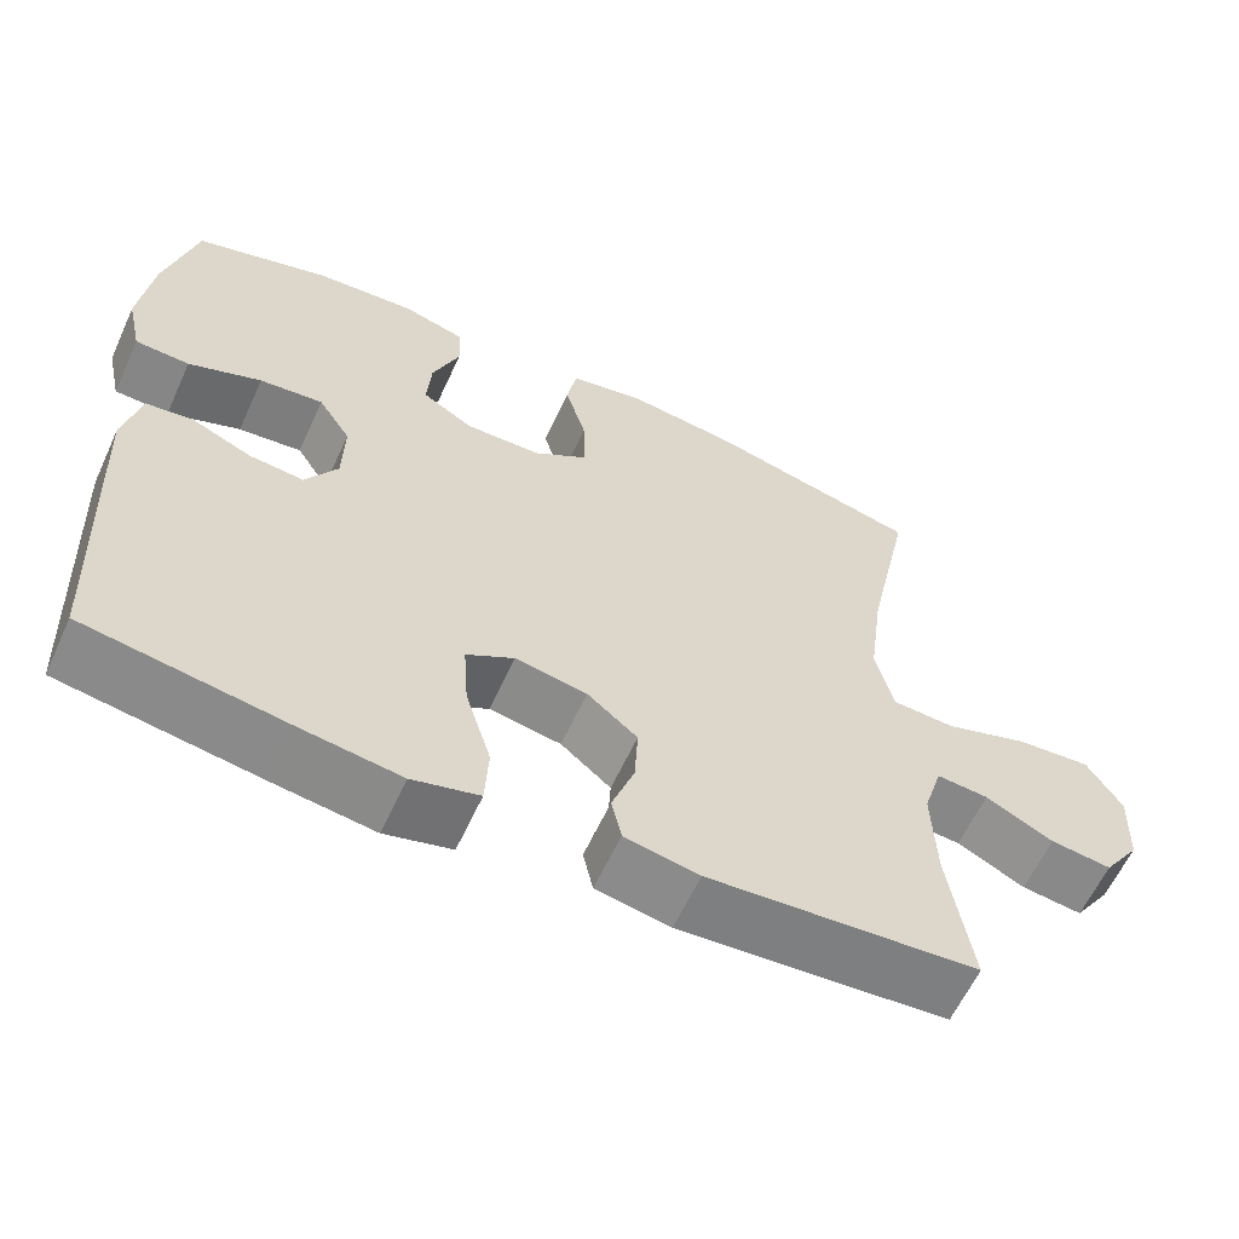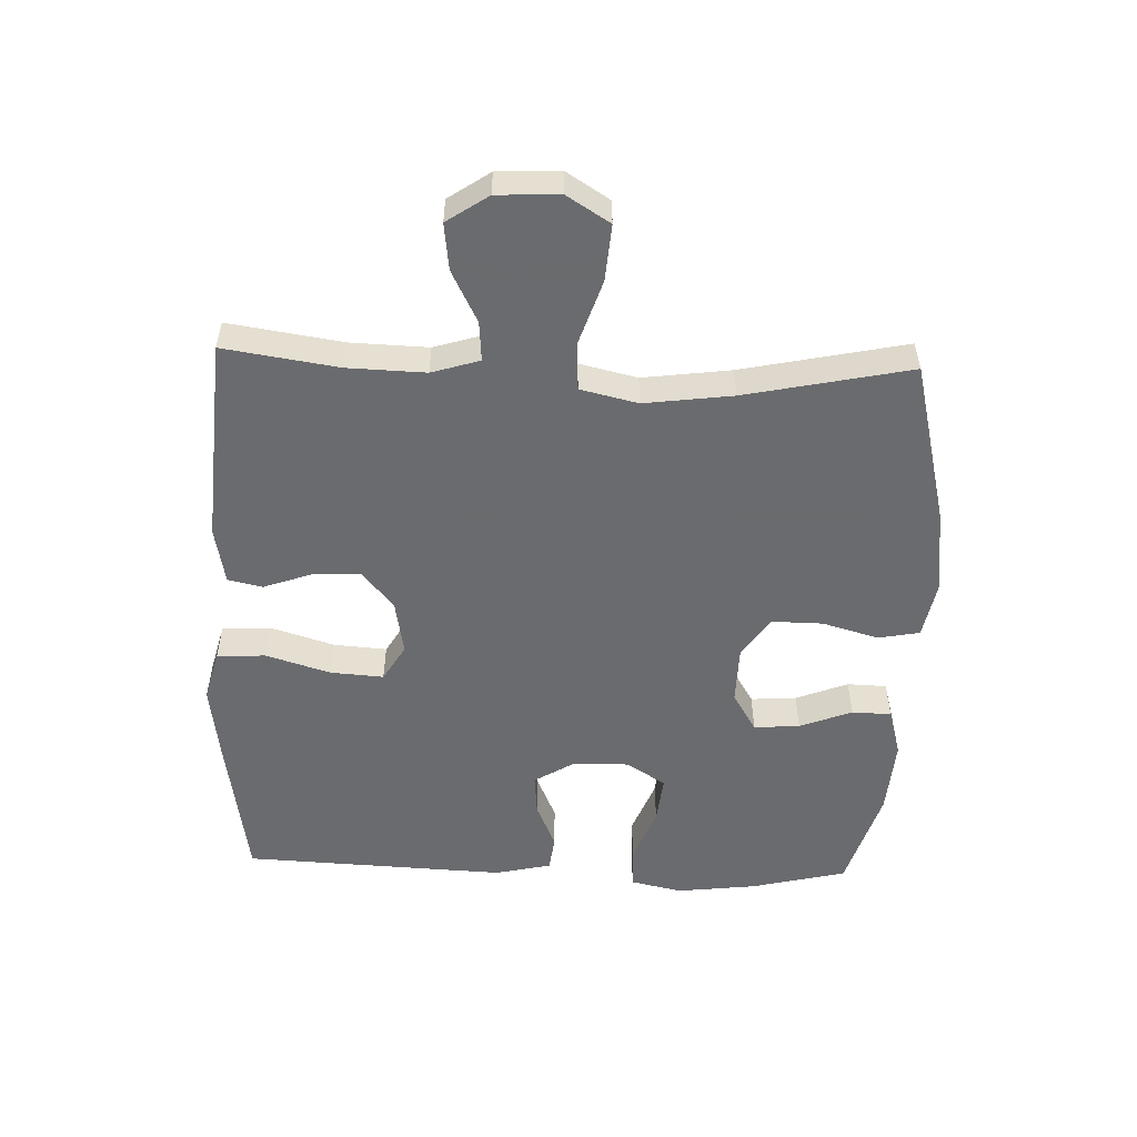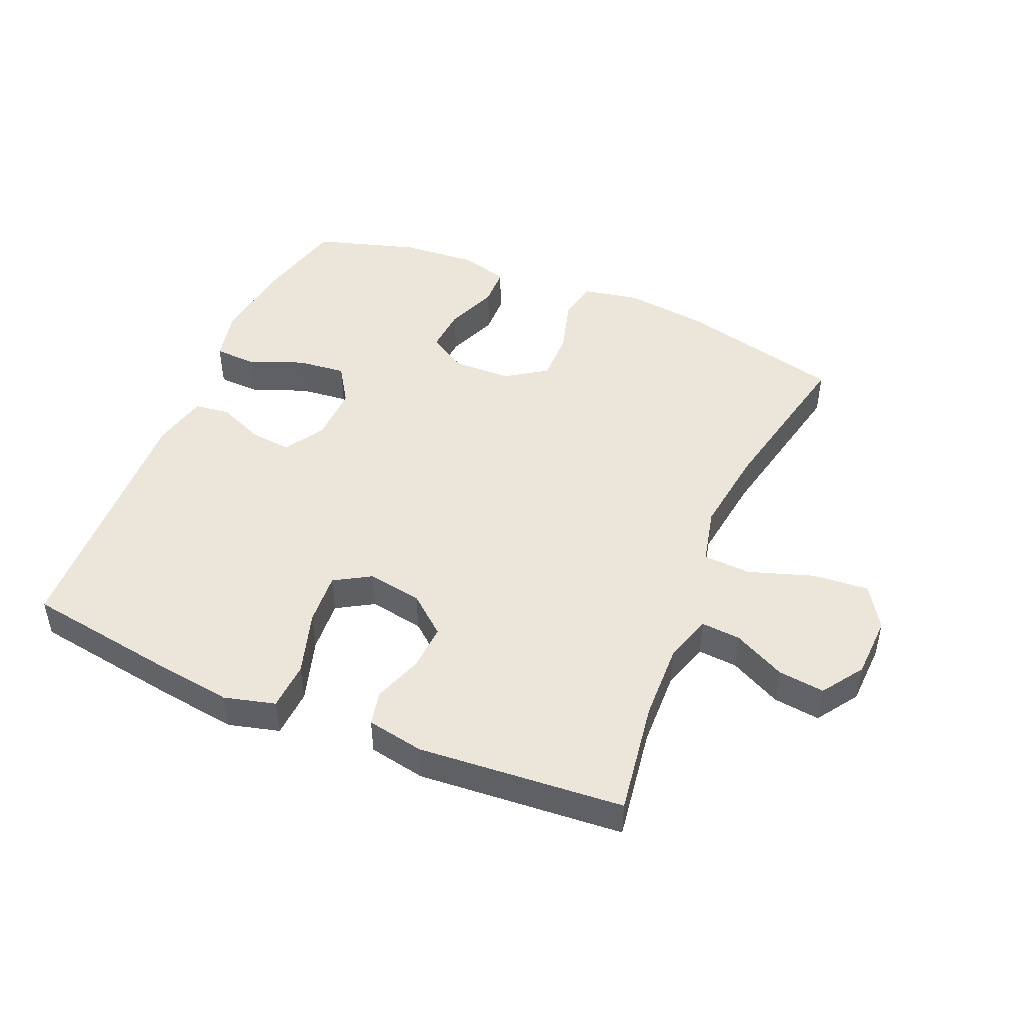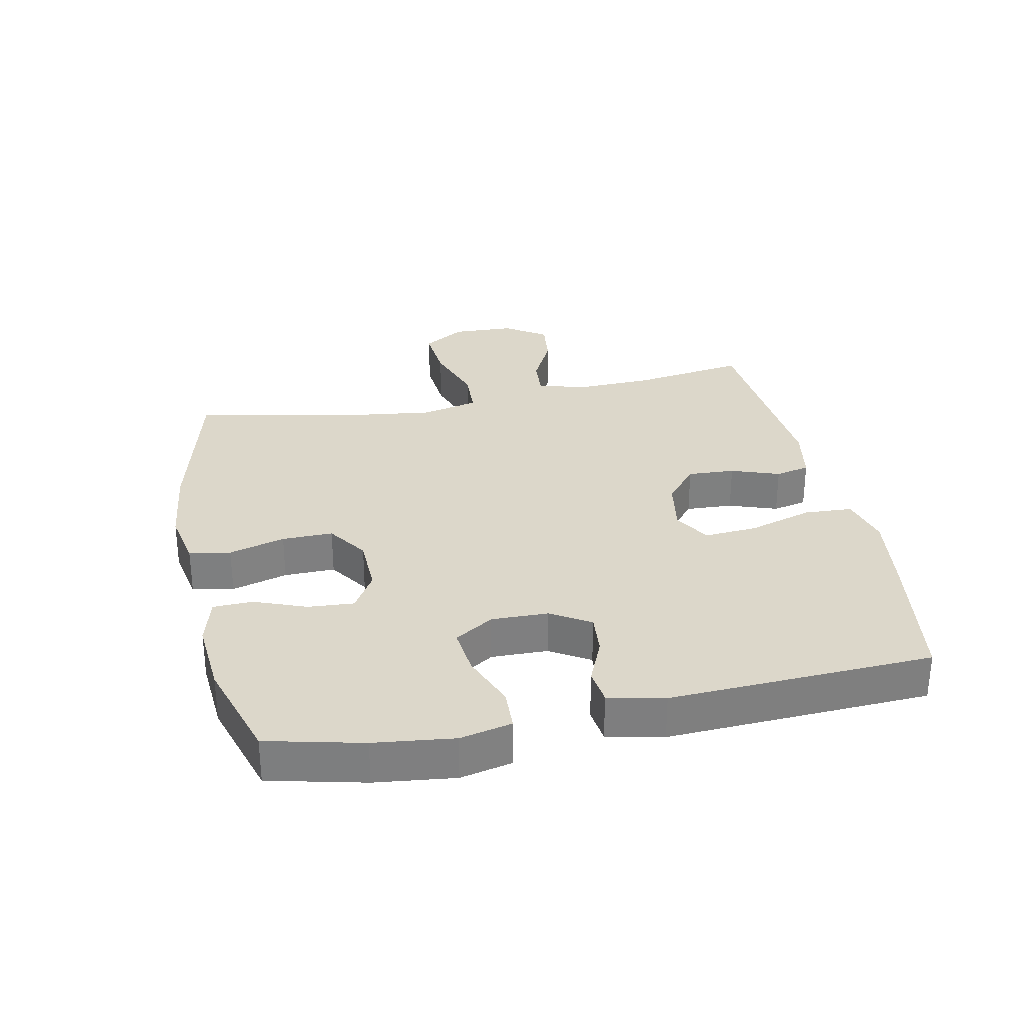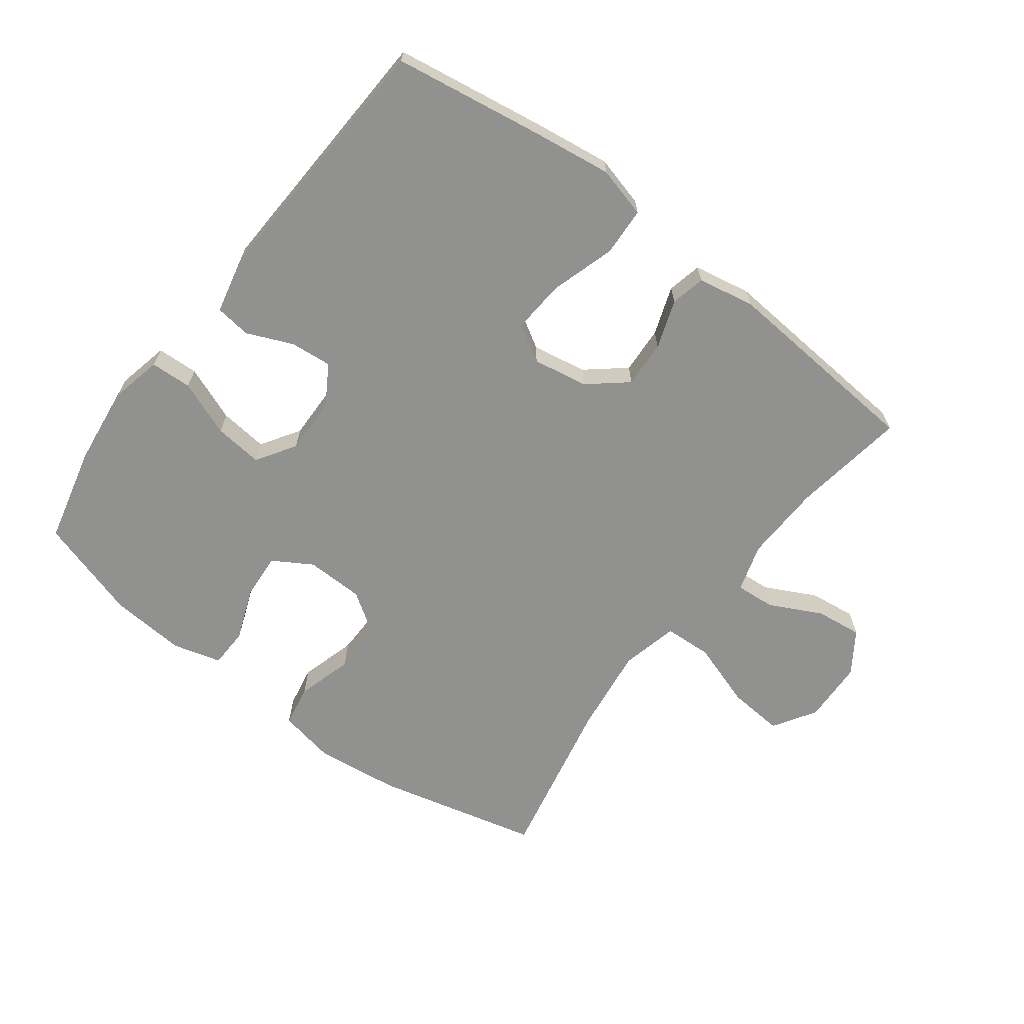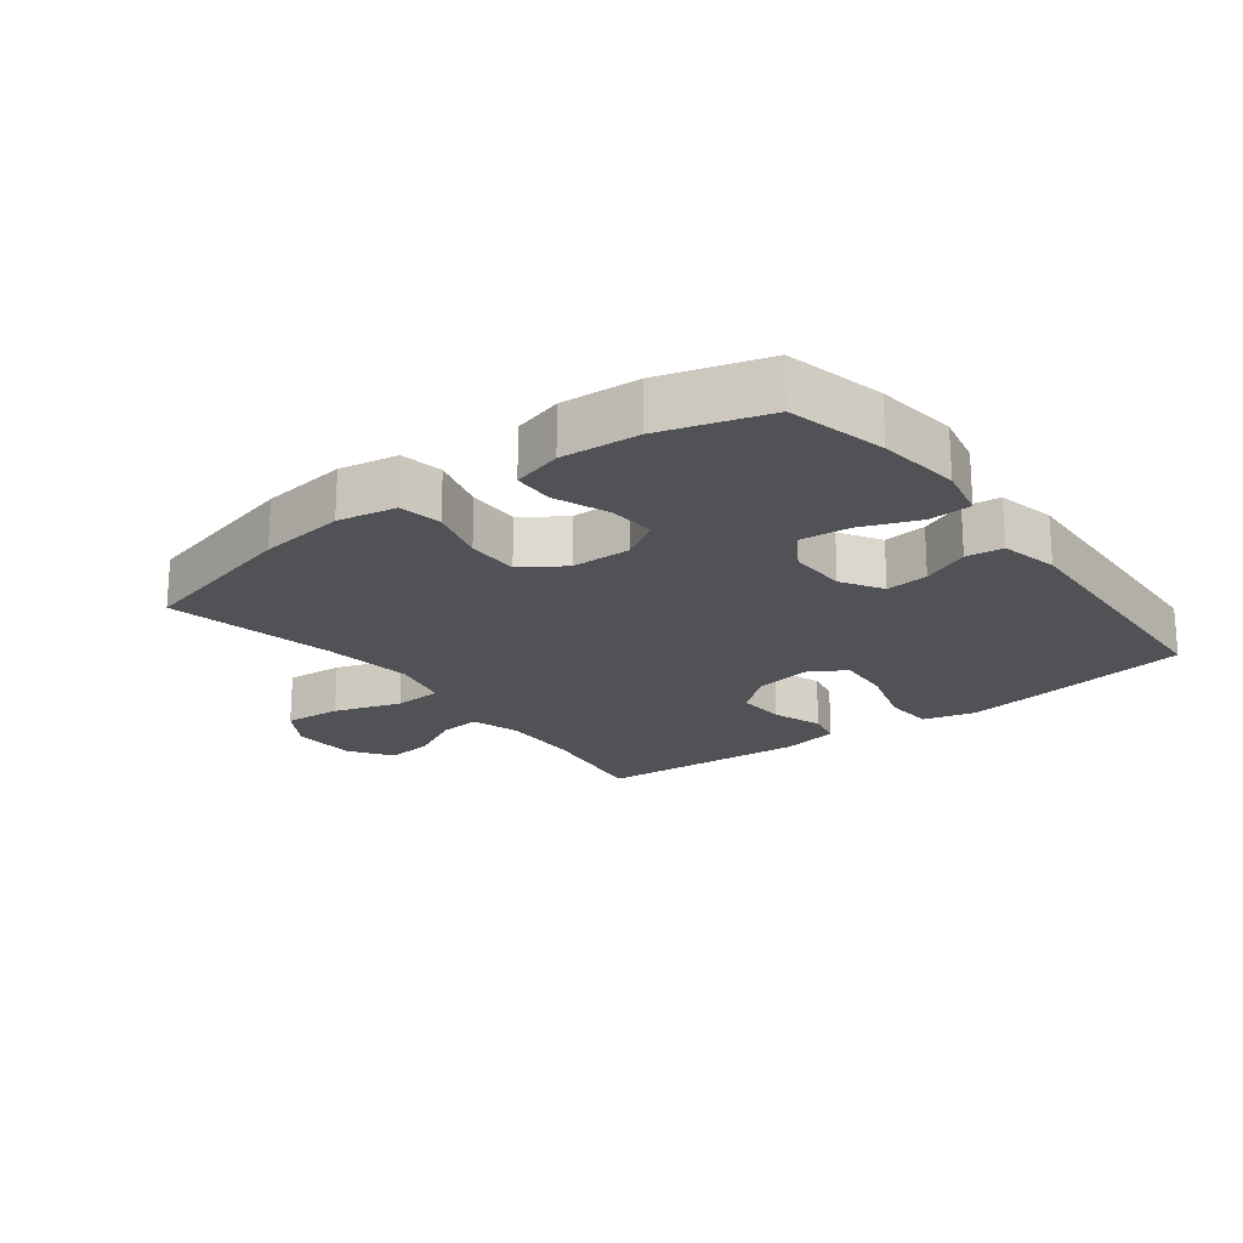
<metadata>
{"format":"obj","ext":"obj","renderer":"f3d","projection":"perspective","resolution":1024,"background":"white","views":[{"elev":-61.2,"azim":155.3,"up":"+Z"},{"elev":-53.3,"azim":-92.0,"up":"+Y"},{"elev":46.9,"azim":-157.0,"up":"+Y"},{"elev":30.5,"azim":78.2,"up":"+Y"},{"elev":-66.0,"azim":142.8,"up":"+Y"},{"elev":-20.6,"azim":37.4,"up":"+Y"}]}
</metadata>
<code>
v -0.5 0.07 0.5
v -0.244 0.07 0.563
v -0.112 0.07 0.579
v -0.023 0.07 0.562
v -0.011 0.07 0.497
v -0.036 0.07 0.409
v -0.037 0.07 0.329
v 0.027 0.07 0.286
v 0.118 0.07 0.284
v 0.179 0.07 0.321
v 0.174 0.07 0.393
v 0.142 0.07 0.475
v 0.144 0.07 0.537
v 0.22 0.07 0.558
v 0.339 0.07 0.549
v 0.5 0.07 0.5
v 0.536 0.07 0.35
v 0.551 0.07 0.225
v 0.533 0.07 0.144
v 0.468 0.07 0.141
v 0.381 0.07 0.175
v 0.305 0.07 0.183
v 0.266 0.07 0.122
v 0.268 0.07 0.033
v 0.306 0.07 -0.029
v 0.371 0.07 -0.023
v 0.443 0.07 0.008
v 0.499 0.07 0.001
v 0.519 0.07 -0.087
v 0.5 0.07 -0.5
v 0.265 0.07 -0.537
v 0.142 0.07 -0.554
v 0.062 0.07 -0.533
v 0.058 0.07 -0.457
v 0.089 0.07 -0.356
v 0.095 0.07 -0.273
v 0.038 0.07 -0.239
v -0.048 0.07 -0.254
v -0.108 0.07 -0.304
v -0.104 0.07 -0.378
v -0.077 0.07 -0.454
v -0.089 0.07 -0.508
v -0.178 0.07 -0.525
v -0.5 0.07 -0.5
v -0.473 0.07 -0.321
v -0.469 0.07 -0.199
v -0.492 0.07 -0.124
v -0.554 0.07 -0.129
v -0.635 0.07 -0.17
v -0.708 0.07 -0.179
v -0.752 0.07 -0.114
v -0.756 0.07 -0.016
v -0.714 0.07 0.051
v -0.626 0.07 0.044
v -0.524 0.07 0.01
v -0.449 0.07 0.014
v -0.428 0.07 0.104
v -0.446 0.07 0.242
v -0.5 0 0.5
v -0.244 0 0.563
v -0.112 0 0.579
v -0.023 0 0.562
v -0.011 0 0.497
v -0.036 0 0.409
v -0.037 0 0.329
v 0.027 0 0.286
v 0.118 0 0.284
v 0.179 0 0.321
v 0.174 0 0.393
v 0.142 0 0.475
v 0.144 0 0.537
v 0.22 0 0.558
v 0.339 0 0.549
v 0.5 0 0.5
v 0.536 0 0.35
v 0.551 0 0.225
v 0.533 0 0.144
v 0.468 0 0.141
v 0.381 0 0.175
v 0.305 0 0.183
v 0.266 0 0.122
v 0.268 0 0.033
v 0.306 0 -0.029
v 0.371 0 -0.023
v 0.443 0 0.008
v 0.499 0 0.001
v 0.519 0 -0.087
v 0.5 0 -0.5
v 0.265 0 -0.537
v 0.142 0 -0.554
v 0.062 0 -0.533
v 0.058 0 -0.457
v 0.089 0 -0.356
v 0.095 0 -0.273
v 0.038 0 -0.239
v -0.048 0 -0.254
v -0.108 0 -0.304
v -0.104 0 -0.378
v -0.077 0 -0.454
v -0.089 0 -0.508
v -0.178 0 -0.525
v -0.5 0 -0.5
v -0.473 0 -0.321
v -0.469 0 -0.199
v -0.492 0 -0.124
v -0.554 0 -0.129
v -0.635 0 -0.17
v -0.708 0 -0.179
v -0.752 0 -0.114
v -0.756 0 -0.016
v -0.714 0 0.051
v -0.626 0 0.044
v -0.524 0 0.01
v -0.449 0 0.014
v -0.428 0 0.104
v -0.446 0 0.242
f 52 53 54 55
f 52 55 56
f 51 52 56
f 48 49 50 51
f 47 48 51 56
f 46 47 56
f 45 46 56 57
f 43 44 45
f 40 41 42 43
f 39 40 43 45
f 38 39 45 57
f 32 33 34 35
f 32 35 36
f 31 32 36
f 30 31 36
f 29 30 36 37
f 26 27 28 29
f 25 26 29 37
f 18 19 20 21
f 18 21 22
f 17 18 22
f 16 17 22
f 15 16 22 23
f 11 12 13 14
f 10 11 14 15
f 3 4 5 6
f 3 6 7
f 58 1 2 3
f 58 3 7
f 57 58 7 8
f 38 57 8 9
f 24 25 37 38
f 23 24 38 9
f 10 15 23
f 9 10 23
f 113 112 111 110
f 114 113 110
f 114 110 109
f 109 108 107 106
f 114 109 106 105
f 114 105 104
f 115 114 104 103
f 103 102 101
f 101 100 99 98
f 103 101 98 97
f 115 103 97 96
f 93 92 91 90
f 94 93 90
f 94 90 89
f 94 89 88
f 95 94 88 87
f 87 86 85 84
f 95 87 84 83
f 79 78 77 76
f 80 79 76
f 80 76 75
f 80 75 74
f 81 80 74 73
f 72 71 70 69
f 73 72 69 68
f 64 63 62 61
f 65 64 61
f 61 60 59 116
f 65 61 116
f 66 65 116 115
f 67 66 115 96
f 96 95 83 82
f 67 96 82 81
f 81 73 68
f 81 68 67
f 1 59 60 2
f 2 60 61 3
f 3 61 62 4
f 4 62 63 5
f 5 63 64 6
f 6 64 65 7
f 7 65 66 8
f 8 66 67 9
f 9 67 68 10
f 10 68 69 11
f 11 69 70 12
f 12 70 71 13
f 13 71 72 14
f 14 72 73 15
f 15 73 74 16
f 16 74 75 17
f 17 75 76 18
f 18 76 77 19
f 19 77 78 20
f 20 78 79 21
f 21 79 80 22
f 22 80 81 23
f 23 81 82 24
f 24 82 83 25
f 25 83 84 26
f 26 84 85 27
f 27 85 86 28
f 28 86 87 29
f 29 87 88 30
f 30 88 89 31
f 31 89 90 32
f 32 90 91 33
f 33 91 92 34
f 34 92 93 35
f 35 93 94 36
f 36 94 95 37
f 37 95 96 38
f 38 96 97 39
f 39 97 98 40
f 40 98 99 41
f 41 99 100 42
f 42 100 101 43
f 43 101 102 44
f 44 102 103 45
f 45 103 104 46
f 46 104 105 47
f 47 105 106 48
f 48 106 107 49
f 49 107 108 50
f 50 108 109 51
f 51 109 110 52
f 52 110 111 53
f 53 111 112 54
f 54 112 113 55
f 55 113 114 56
f 56 114 115 57
f 57 115 116 58
f 58 116 59 1

</code>
